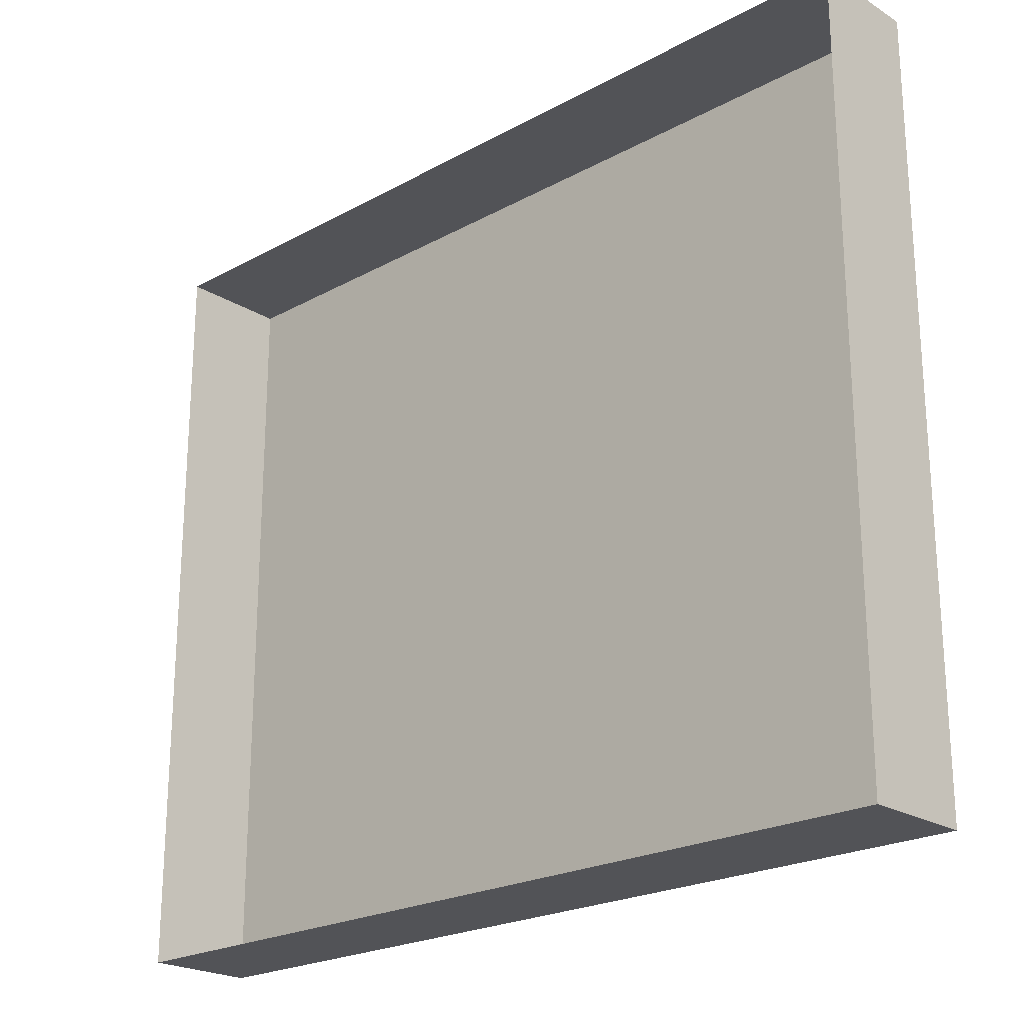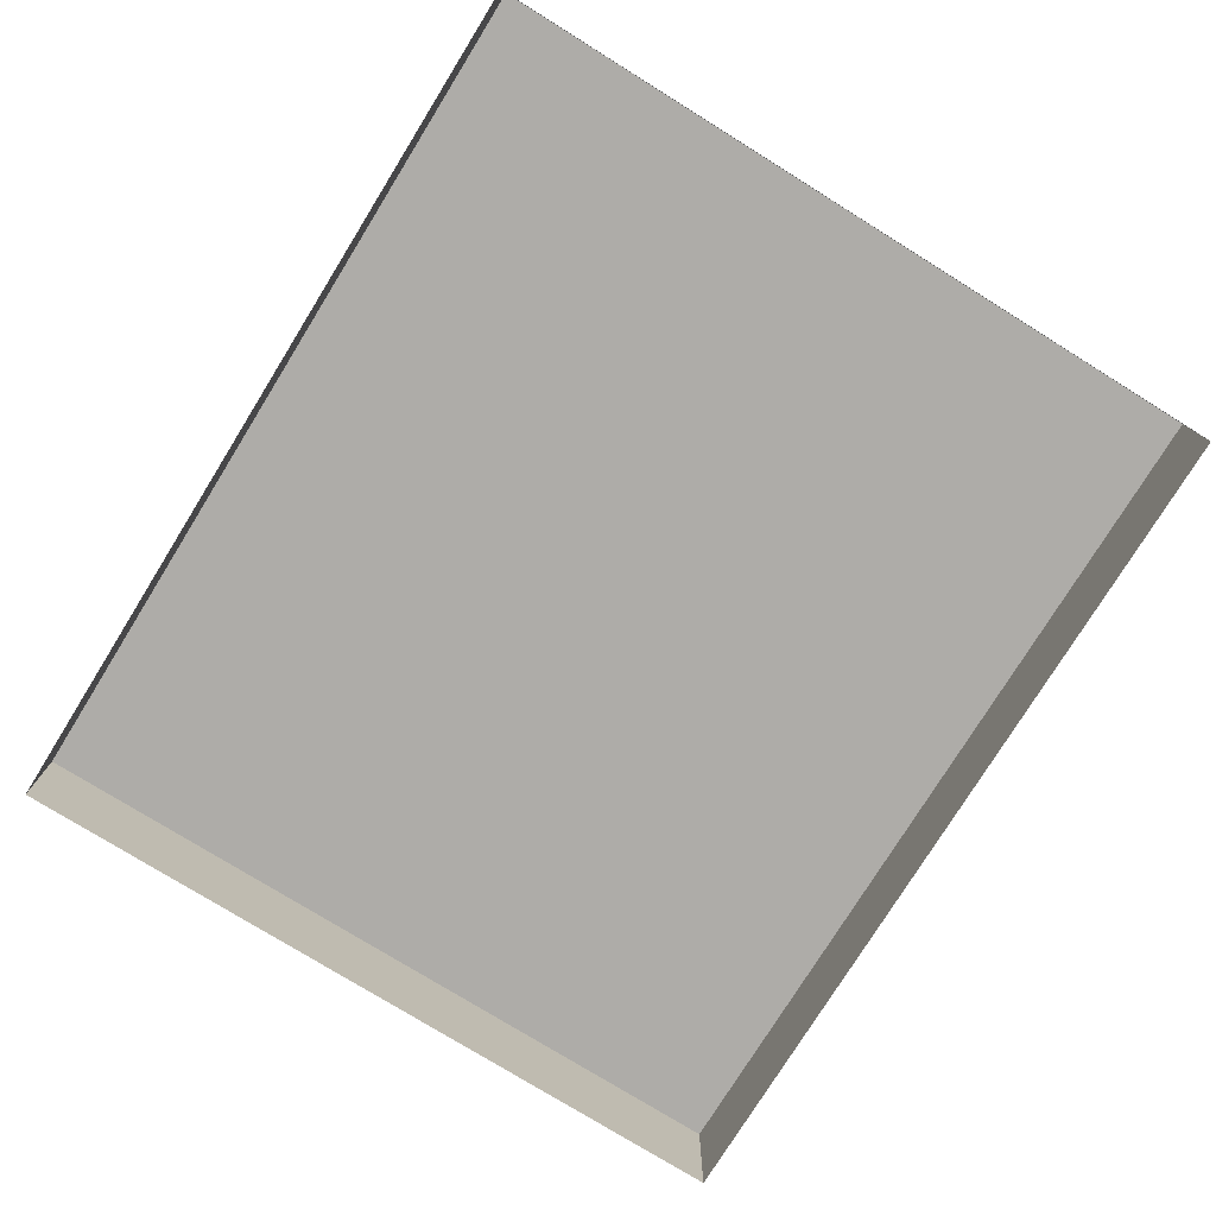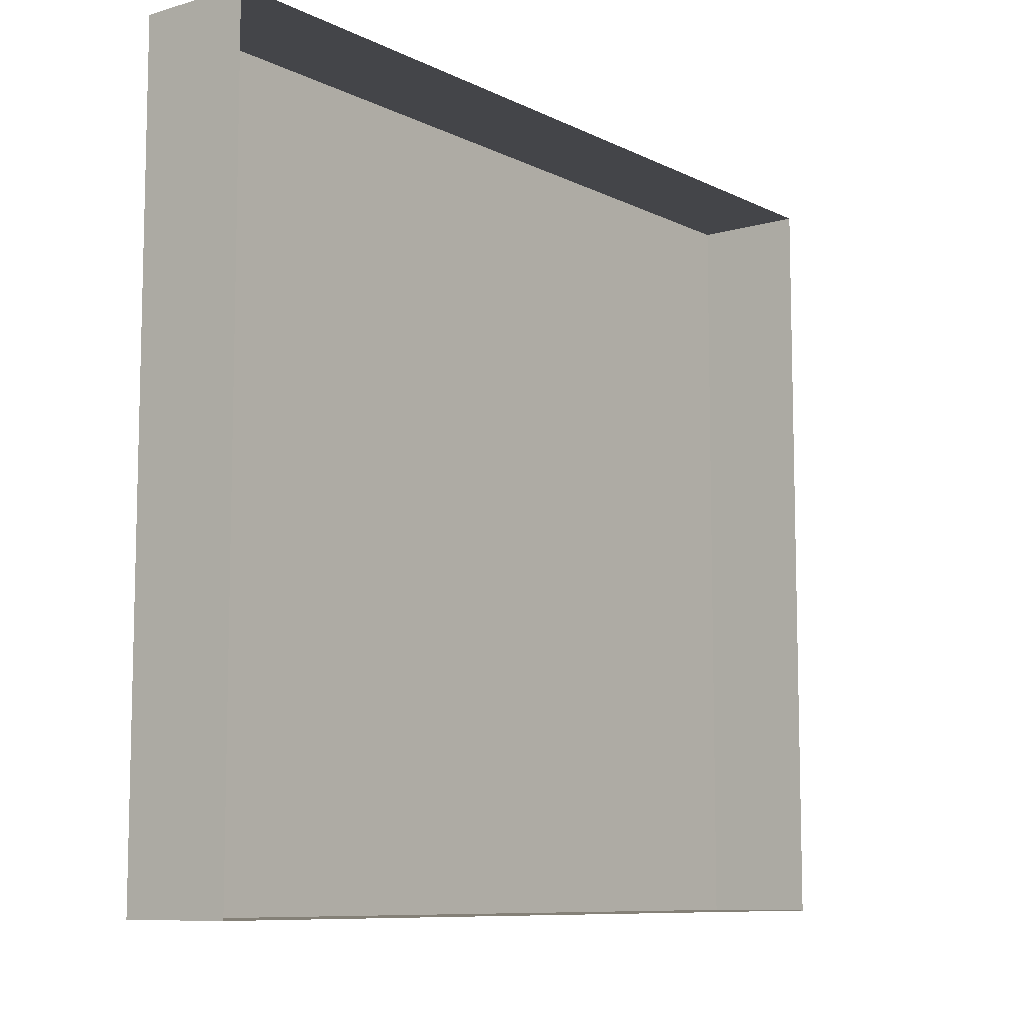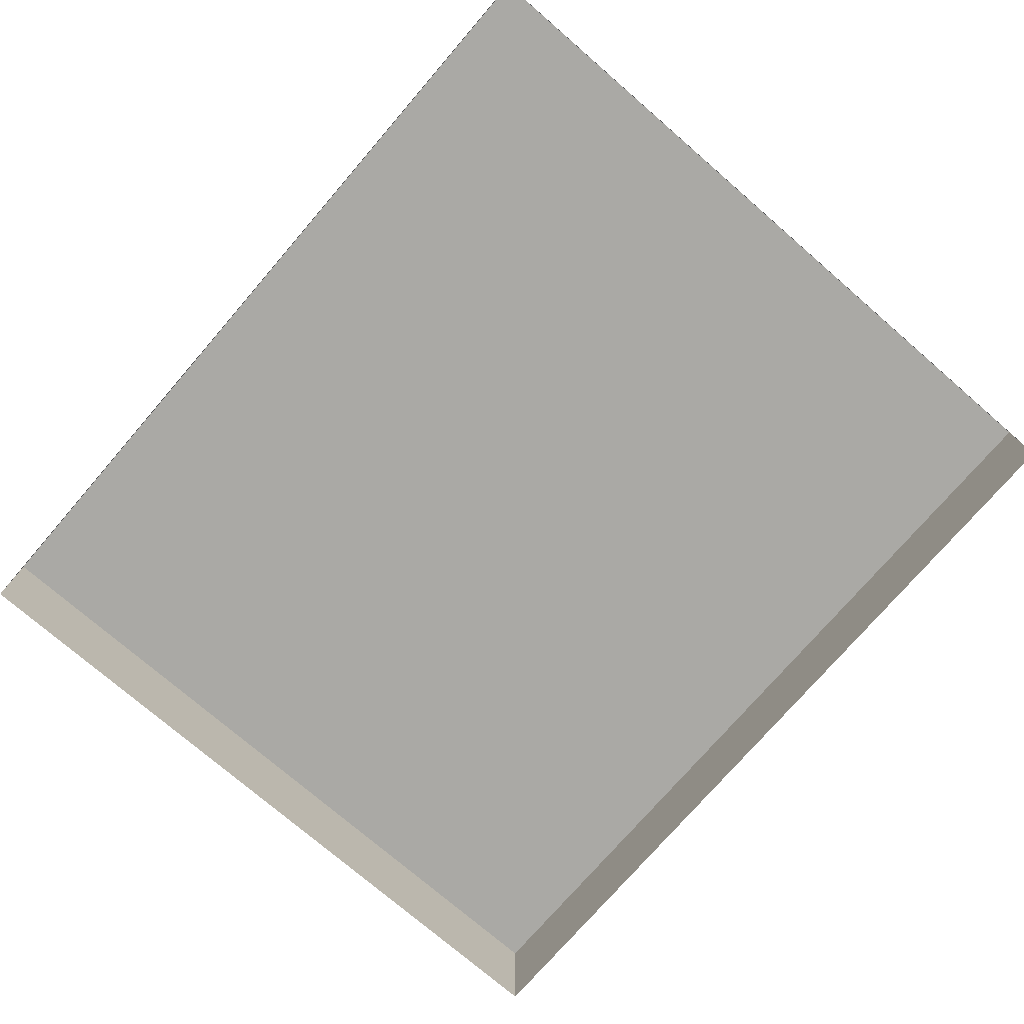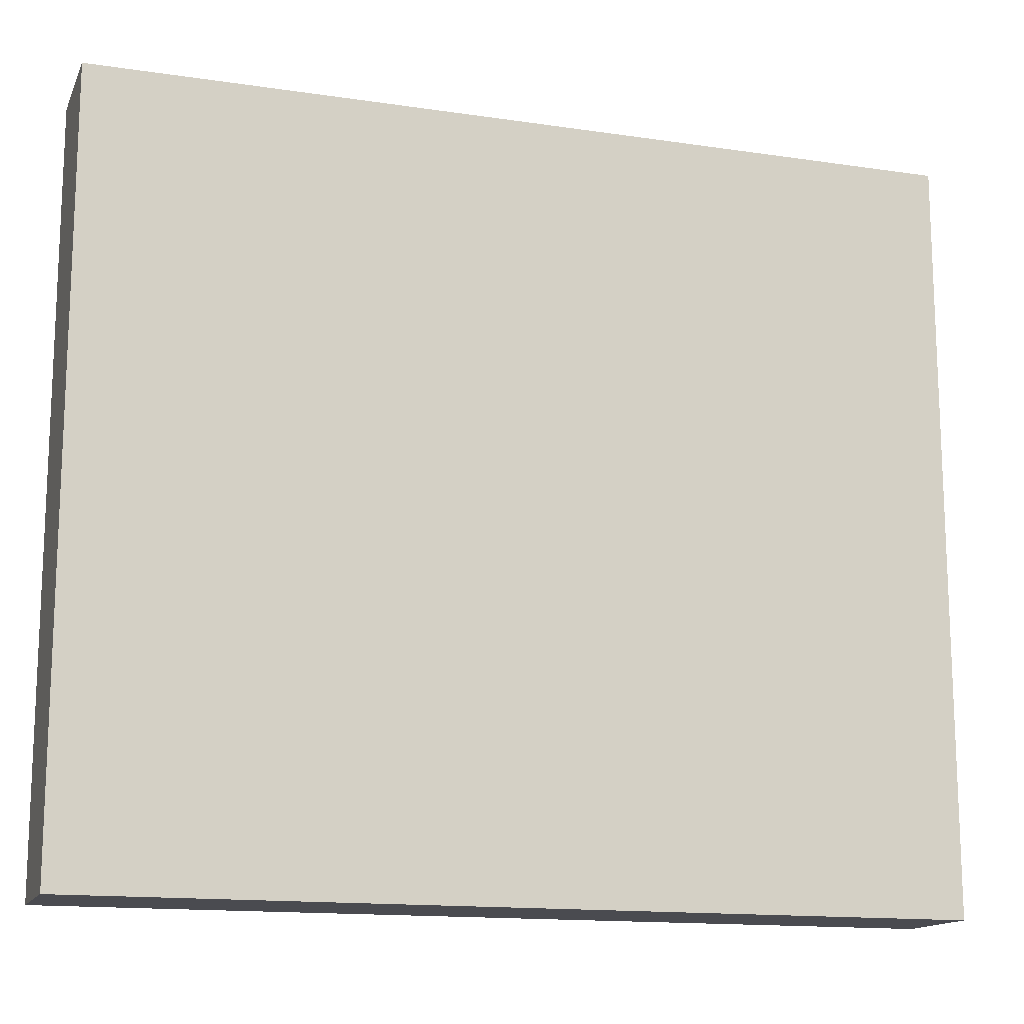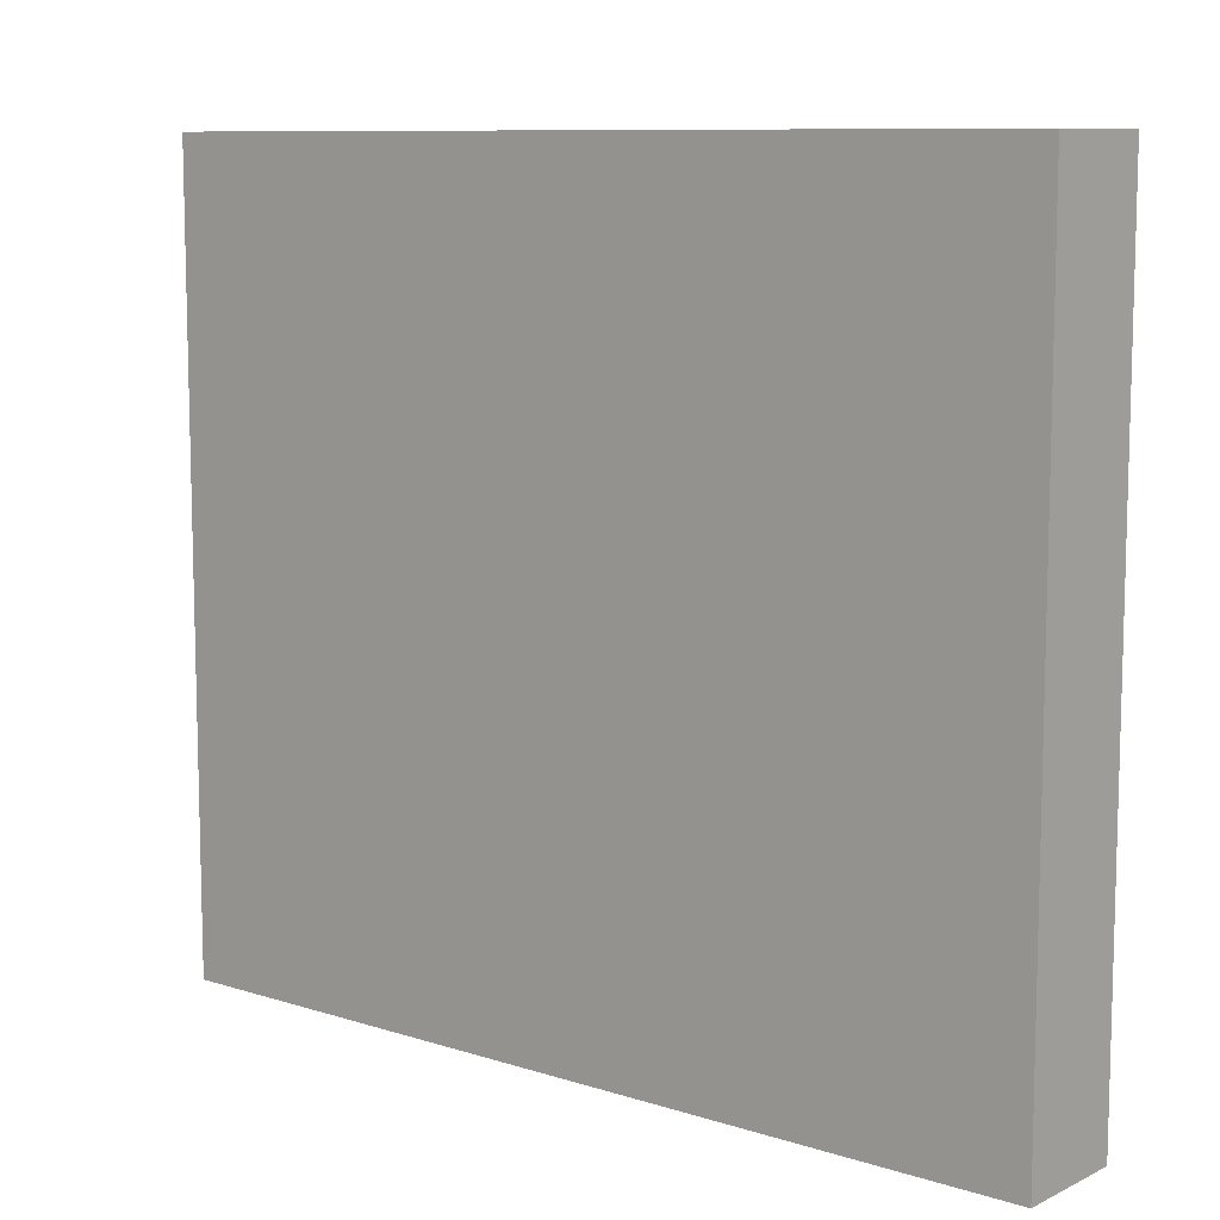
<metadata>
{"format":"obj","ext":"obj","renderer":"f3d","projection":"perspective","resolution":1024,"background":"white","views":[{"elev":-22.4,"azim":-136.7,"up":"+Y"},{"elev":-77.0,"azim":58.2,"up":"+Z"},{"elev":-9.0,"azim":127.8,"up":"+Y"},{"elev":-75.3,"azim":-130.8,"up":"+Z"},{"elev":-14.6,"azim":-17.9,"up":"+Y"},{"elev":9.5,"azim":39.5,"up":"+Y"}]}
</metadata>
<code>
g North_Pole_Projector_Big_main_02
v 21.12 2.562 5.562
v 21.12 2.562 5.75
v 22.62 2.562 5.75
v 22.62 2.562 5.562
v 22.62 3.875 5.562
v 22.62 2.562 5.562
v 22.62 2.562 5.75
v 22.62 3.875 5.75
v 22.62 3.875 5.75
v 22.62 2.562 5.75
v 21.12 2.562 5.75
v 21.12 3.875 5.75
v 21.12 3.875 5.75
v 21.12 2.562 5.75
v 21.12 2.562 5.562
v 21.12 3.875 5.562
v 21.12 3.875 5.562
v 22.62 3.875 5.562
v 22.62 3.875 5.75
v 21.12 3.875 5.75
g North_Pole_Projector_Big_main_02_0
f 3 2 1
f 4 3 1
f 7 6 5
f 8 7 5
f 11 10 9
f 12 11 9
f 15 14 13
f 16 15 13
f 19 18 17
f 20 19 17

</code>
